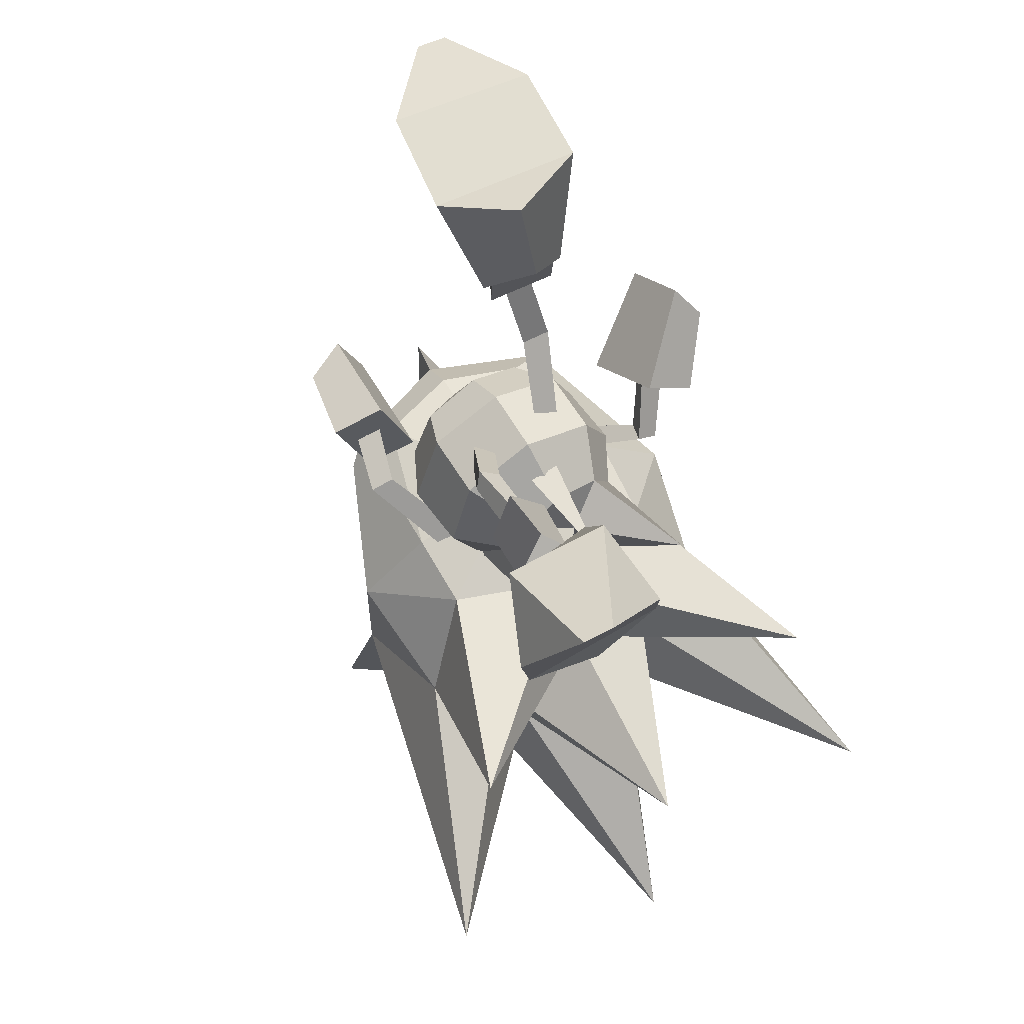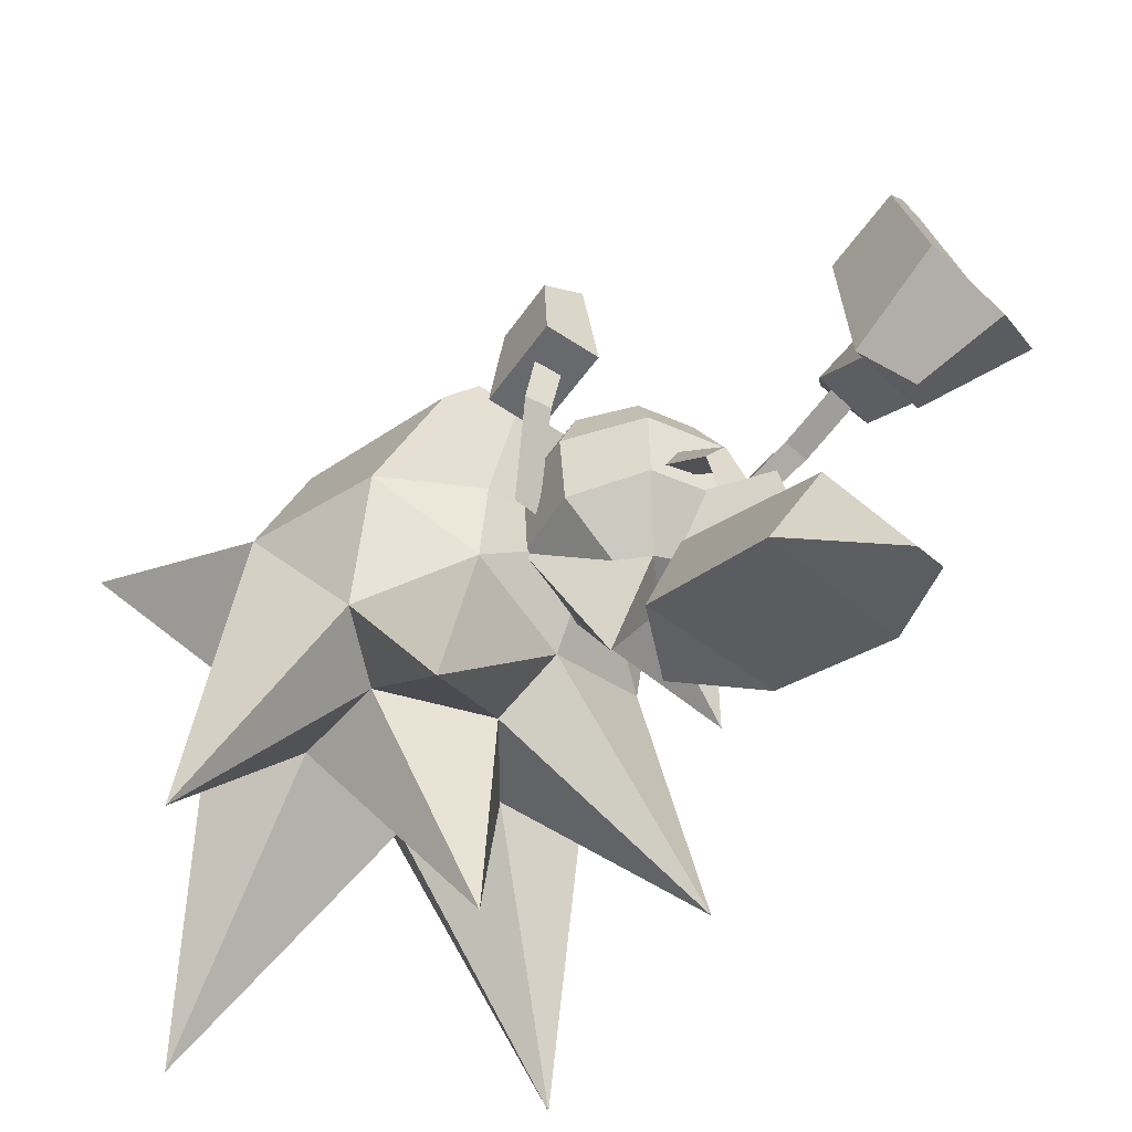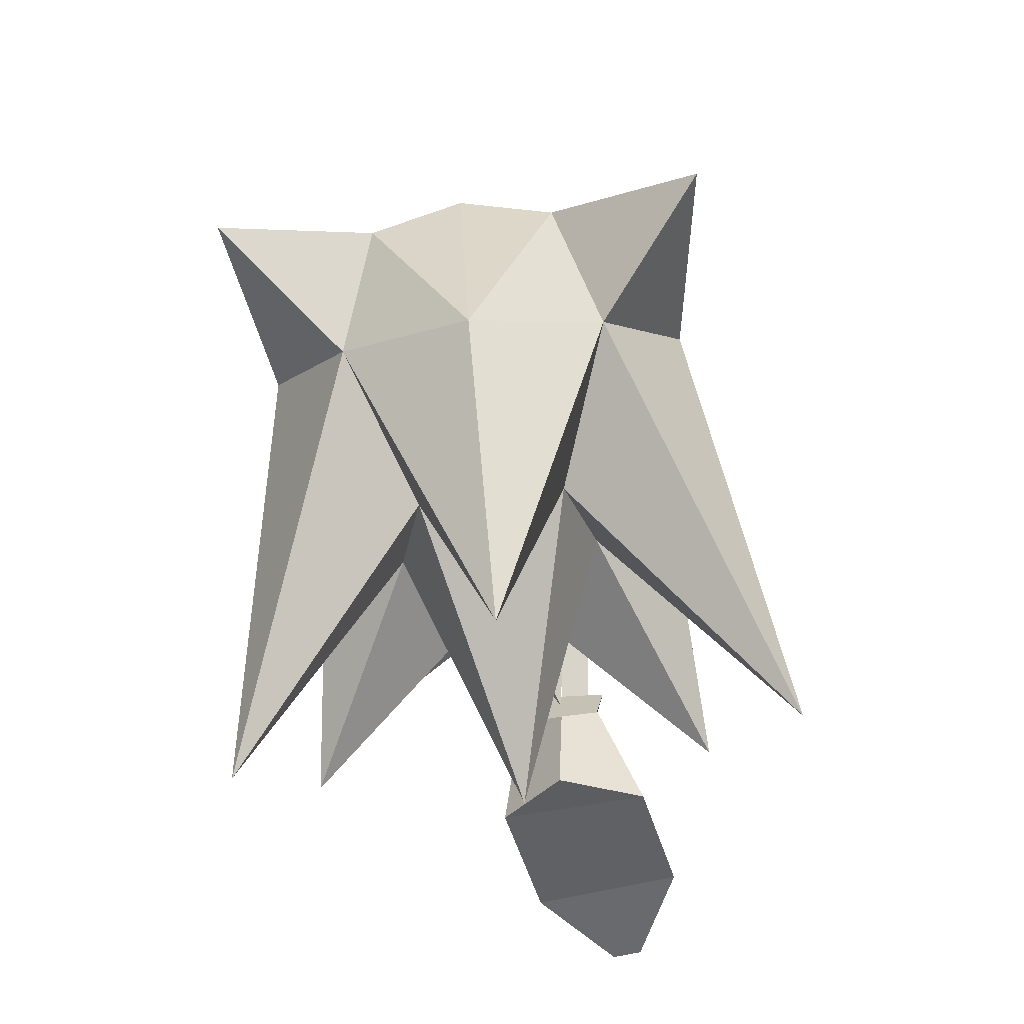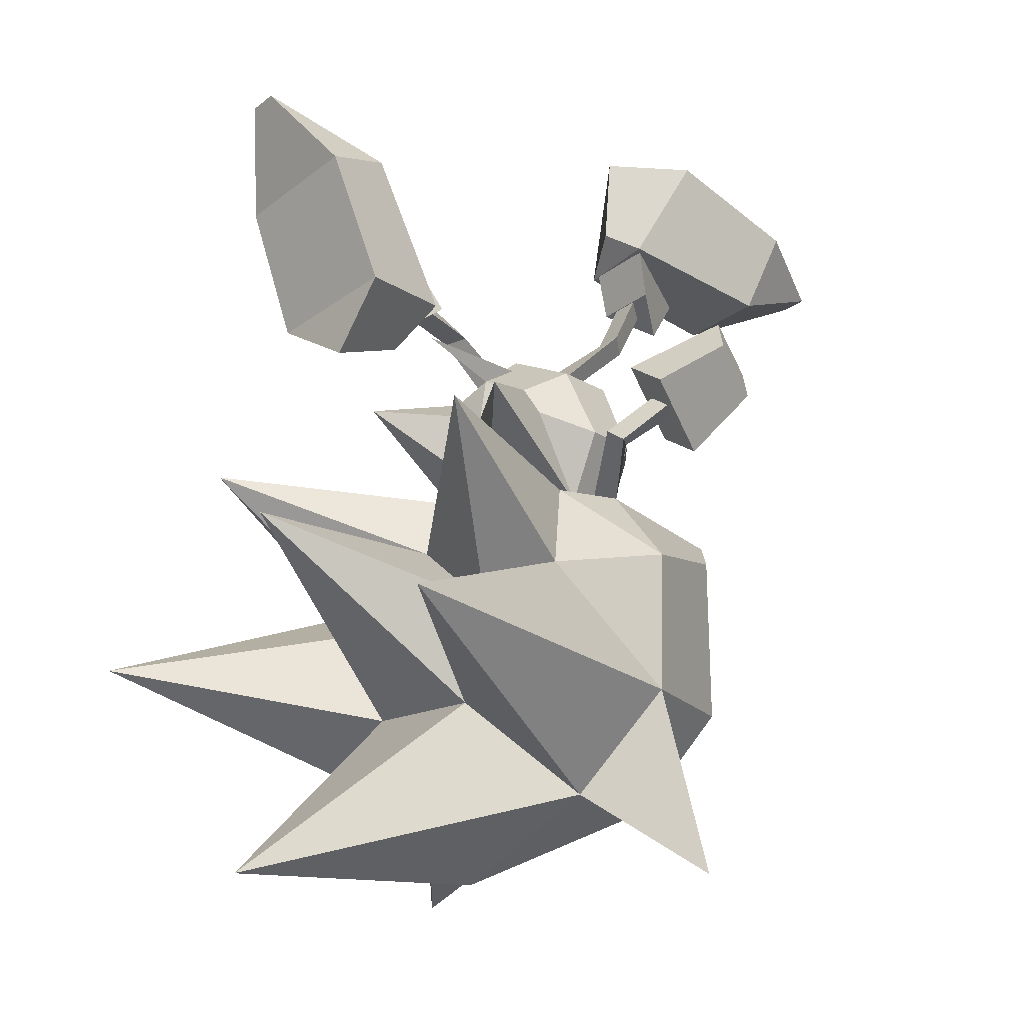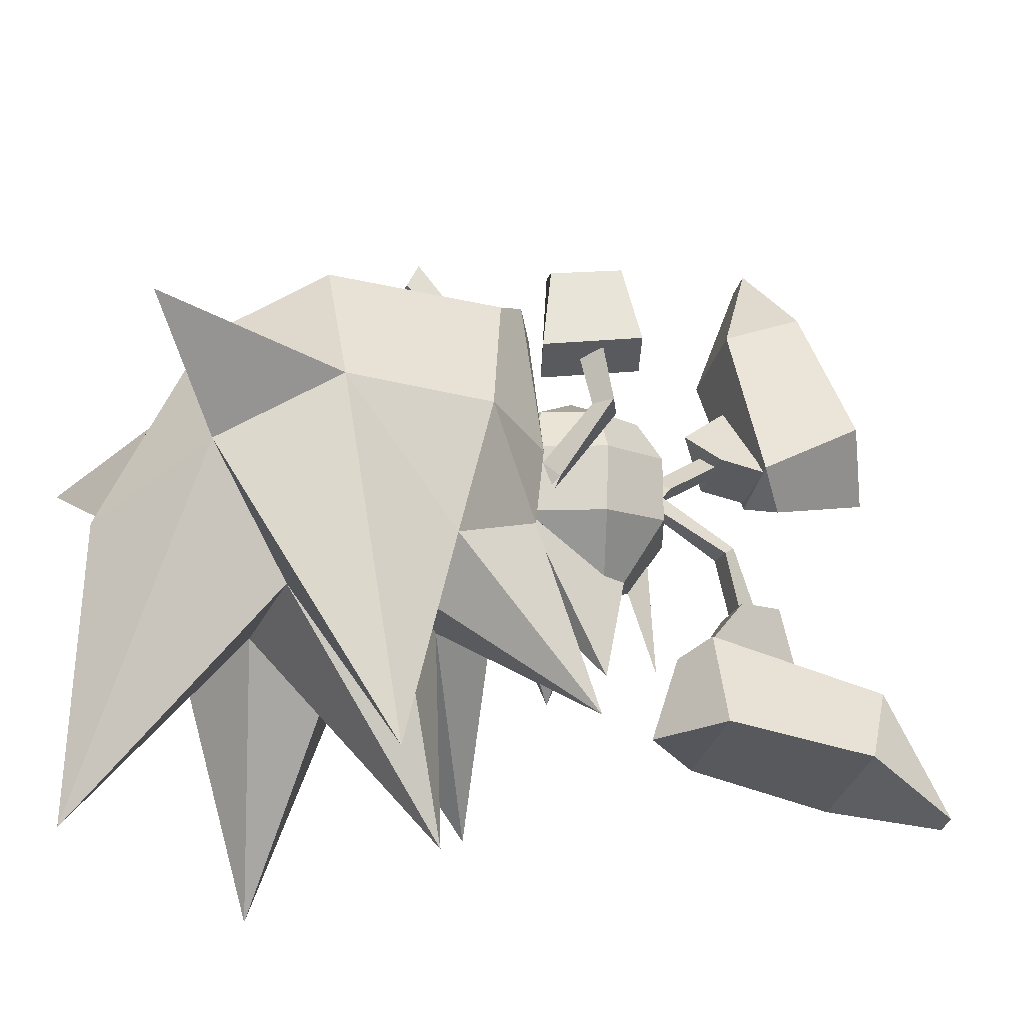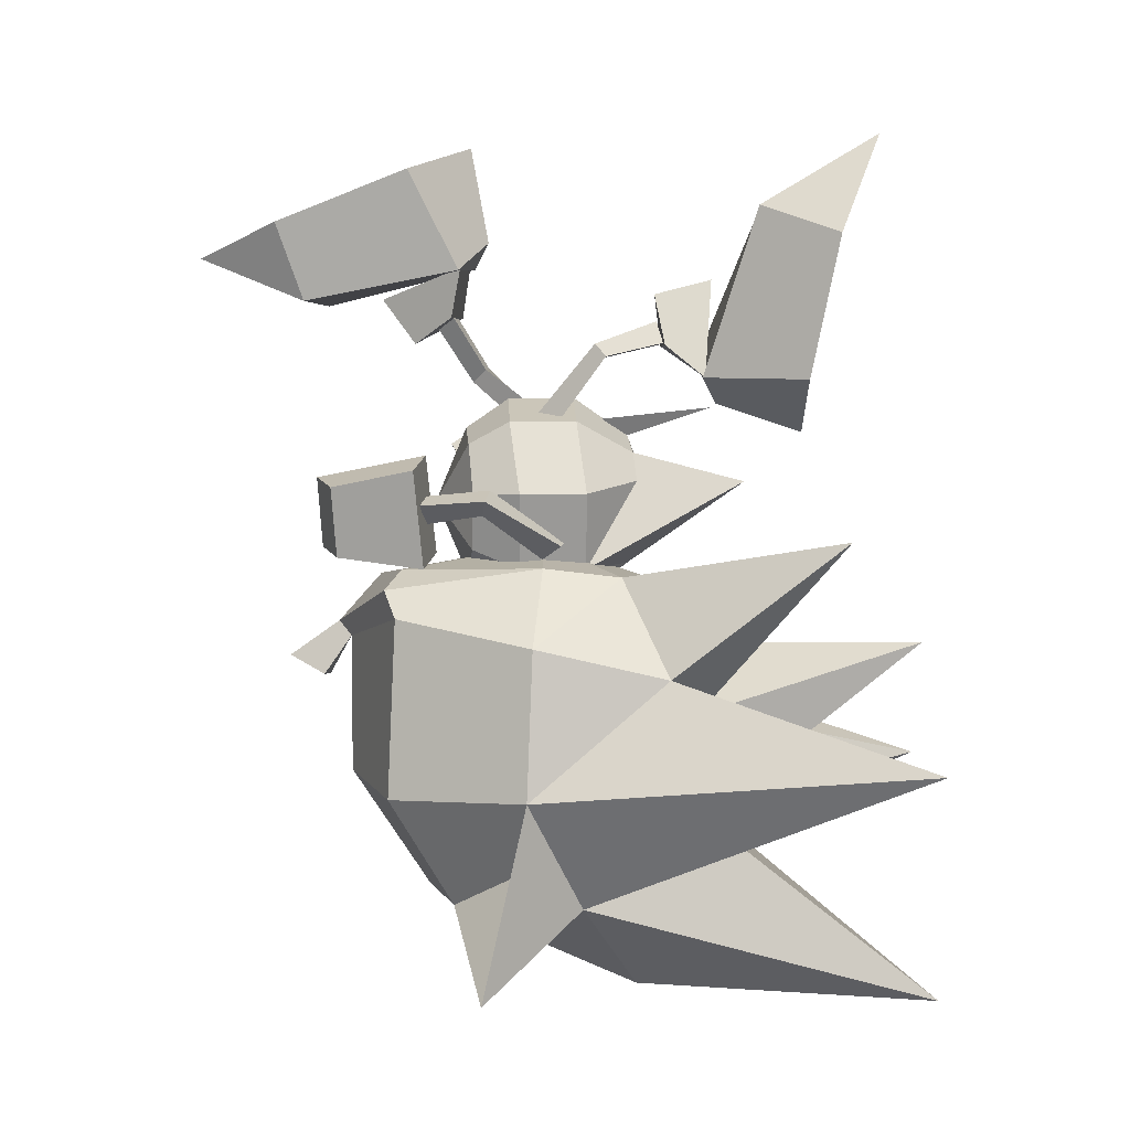
<metadata>
{"format":"obj","ext":"obj","renderer":"f3d","projection":"perspective","resolution":1024,"background":"white","views":[{"elev":65.5,"azim":149.1,"up":"+Y"},{"elev":-43.4,"azim":128.4,"up":"+Z"},{"elev":-32.1,"azim":4.2,"up":"+Z"},{"elev":-16.8,"azim":-138.5,"up":"+Y"},{"elev":-22.6,"azim":69.1,"up":"+Z"},{"elev":-1.6,"azim":89.4,"up":"+Y"}]}
</metadata>
<code>
o SONIC_Grp3.001
v -2.313 3.93 3.489
v -1.907 4.674 1.613
v -1.362 3.256 1.007
v -1.92 2.79 3.198
v -0.4168 2.432 1.322
v -1.335 2.531 1.188
v -0.8429 3.565 0.8002
v -0.2424 3.087 1.22
v -1.794 3.446 4.962
v -0.5862 2.689 3.447
v -0.36 3.794 3.847
v -1.392 3.415 5.037
v 0.05602 4.481 1.937
v -0.7424 4.921 1.054
v -0.6531 2.452 1.295
v -0.9003 2.316 1.517
v -0.6682 1.712 0.8355
v -0.9136 1.557 1.021
v -0.3655 3.139 1.195
v -0.9631 2.115 1.862
v -1.052 1.76 0.7881
v -1.037 2.493 1.241
v -0.9396 2.754 2.333
v -1.315 3.224 1.086
v -2.009 -0.5079 -0.2264
v -2.298 0.2371 0.04693
v -1.91 -0.3507 -0.5438
v -2.214 -0.5383 -0.5429
v -2.625 0.04691 0.007793
v -2.381 -0.05047 0.2822
v -2.621 -0.5244 0.6454
v -3.305 0.3204 1.108
v -3.003 0.8248 1.414
v -3.165 1.358 0.5986
v -3.459 0.8651 0.3028
v -2.185 0.6588 -0.3052
v -2.844 0.2665 -0.4537
v -1.964 -0.1458 0.7907
v -1.278 -0.764 0.337
v -1.405 -1.121 0.2755
v -1.02 -1.05 0.2068
v 0.9657 2.575 -1.514
v 0.1239 1.72 -2.128
v 0.7477 1.098 -2.362
v 1.25 1.398 -2.159
v 2.251 3.225 -3.944
v 1.703 4.656 -4.517
v 1.798 3.668 -2.888
v 1.308 4.721 -4.557
v 0.2846 3.531 -4.157
v 0.4538 3.887 -3.022
v 0.7287 0.7022 -3.552
v -0.09845 1.653 -3.652
v 0.9791 1.894 -0.6986
v 0.7148 1.915 -1.617
v 1.103 1.889 -1.624
v 0.9392 2.207 -1.543
v 1.317 1.838 -1.641
v 1.225 1.399 -2.196
v 0.4306 1.526 -2.191
v 0.4757 1.914 -1.621
v 0.9489 2.78 -2.297
v 0.7224 1.725 -0.8177
v 1.111 1.703 -0.8439
v 1.868 1.311 -3.552
v -0.5088 0.7672 0.1645
v -0.3304 0.9786 -0.07592
v -0.7071 0.9253 -0.05981
v 0.008795 1.107 -2.342
v -0.03671 0.7168 -1.173
v -0.25 0.9399 -0.7964
v 0.179 0.9299 -0.81
v -0.7407 0.434 -1.088
v -0.1797 0.0238 -1.444
v -1.405 0.01939 -2.493
v -0.1048 -1.076 -1.179
v -1.048 -1.206 -0.2988
v 0.7971 0.01385 -2.756
v 0.7429 0.02397 -1.281
v 1.393 -0.196 -0.5778
v 0.9474 -1.206 -0.5756
v 0.02648 -1.625 -0.4536
v 0.4774 0.434 -1.237
v -1.462 -0.196 -0.2869
v -1.019 0.02397 -1.058
v -0.9253 -1.216 0.6028
v -1.375 -0.2067 0.5928
v -0.5778 -0.9361 1.17
v -0.9095 -0.2362 1.129
v -0.00588 -1.635 0.4599
v 0.1113 -1.236 1.078
v 0.1884 -0.2161 1.506
v 0.872 -0.9361 0.9853
v 1.072 -1.216 0.3289
v 1.487 -0.2061 0.3313
v 1.17 -0.206 0.9675
v 0.8284 0.524 1.04
v 1.01 0.824 -0.4412
v 1.027 0.814 0.4747
v 0.008796 1.244 -0.4152
v 0.009711 1.234 0.4948
v 0.04228 0.8153 1.096
v -0.6732 0.503 1.116
v -1.007 0.824 -0.407
v -0.993 0.8033 0.504
v 1.094 -0.8503 -0.2745
v 1.265 -1.079 0.02432
v 1.699 -0.1677 0.726
v 2.009 -0.3342 0.7932
v 1.676 -0.5109 0.8259
v 1.482 -0.9108 -0.2303
v 0.3942 0.9338 -0.1092
v 0.634 0.9768 0.07501
v 0.7652 0.7628 -0.1424
v 1.487 -0.6075 1.575
v 1.435 -0.2305 1.585
v 1.775 -0.3785 1.672
v 1.57 -1.064 2.783
v 0.9755 -0.8925 3.021
v 1.315 0.0333 3.078
v 1.893 -0.1369 2.846
v 1.369 0.3261 1.603
v 2.094 0.07138 1.739
v 1.662 -1.225 1.616
v 0.9451 -0.9779 1.471
v -1.518 -1.333 -1.186
v -1.618 -1.213 -0.01158
v 0.01138 -0.8137 0.01093
v -2.126 -2.7 -2.011
v -2.583 -2.291 -0.1428
v -2.934 -3.886 -5.625
v -2.586 -4.305 -0.2248
v -1.534 -5.771 -0.804
v 0.1207 -1.333 -1.607
v -2.344 -0.9041 -4.342
v 0.4381 -2.201 -5.264
v -0.6926 -4.565 -2.303
v 1.639 -1.333 -1.044
v 2.426 -2.7 -1.659
v 2.784 -0.9041 -4.001
v 1.096 -4.565 -2.147
v 3.866 -3.886 -5.042
v 1.636 -1.213 0.01674
v 2.6 -2.291 0.152
v 2.601 -4.305 0.227
v 1.666 -5.771 -0.5253
v 1.08 -1.213 1.945
v 1.043 -5.771 1.223
v 0.1203 -6.958 -1.291
v -0.0723 -1.223 2.286
v -0.1315 -5.582 1.601
v -1.164 -1.213 1.879
v -1.223 -5.771 1.025
v 1.439 -3.178 -2.067
v -1.045 -3.178 -2.283
v 0.1725 -2.211 -2.214
v 0.4739 -7.168 -5.465
v 2.871 -6.889 0.8111
v 1.856 -5.263 0.2722
v -2.952 -6.909 0.3039
v -1.86 -5.263 -0.05146
v -1.65 -1.573 2.082
v 1.548 -1.503 2.152
v -0.3046 -2.38 3.588
v -0.5071 -2.65 3.04
v -0.02026 -2.65 3.082
v 1.788 -1.89 1.993
v 1.689 -4.306 2.087
v -0.1356 -1.892 2.882
v -0.1135 -2.108 2.713
v -0.2163 -3.999 2.699
v -1.863 -1.892 1.906
v -1.963 -4.306 1.814
f 3 4 1 2
f 5 20 6
f 3 7 8
f 4 9 1
f 10 11 12
f 13 14 2
f 15 16 18 17
f 16 22 21 18
f 5 19 23 20
f 19 5 6 24
f 21 22 15 17
f 23 24 6 20
f 12 9 4 10
f 7 3 2 14
f 2 1 11 13
f 9 12 11 1
f 14 13 8 7
f 8 10 4 3
f 13 11 10 8
f 25 27 26 30
f 27 28 29 26
f 28 25 30 29
f 37 31 32 35
f 36 37 35 34
f 36 34 33 38
f 33 32 31 38
f 33 34 35 32
f 36 38 31 37
f 41 27 25 39
f 40 39 25 28
f 40 28 27 41
f 58 42 61
f 43 44 45
f 46 47 48
f 49 50 51
f 65 52 53
f 63 54 57 55
f 54 64 56 57
f 58 59 62 42
f 59 58 61 60
f 61 42 62 60
f 63 55 56 64
f 51 48 47 49
f 52 65 45 44
f 65 46 48 45
f 53 50 46 65
f 46 50 49 47
f 44 43 53 52
f 43 51 50 53
f 45 48 51 43
f 68 66 18 21
f 66 67 17 18
f 17 67 68 21
f 71 69 70
f 71 72 69
f 72 70 69
f 73 74 75
f 74 73 70
f 76 77 75
f 76 74 78
f 79 80 81
f 82 77 76
f 78 74 83
f 77 84 85
f 78 81 76
f 75 74 76
f 70 83 74
f 76 81 82
f 85 73 75 77
f 84 77 86 87
f 87 86 88 89
f 77 82 90 86
f 86 90 91 88
f 92 88 91 93
f 82 81 94 90
f 90 94 93 91
f 81 78 83 79
f 81 80 95 94
f 94 95 96 93
f 92 93 96 97
f 79 83 98 80
f 80 98 99 95
f 95 99 97 96
f 83 70 100 98
f 98 100 101 99
f 99 101 102 97
f 92 97 102 103
f 70 73 104 100
f 100 104 105 101
f 101 105 103 102
f 73 85 84 104
f 104 84 87 105
f 105 87 89 103
f 92 103 89 88
f 106 107 110 108
f 111 109 110 107
f 111 106 108 109
f 112 113 54 63
f 113 114 64 54
f 112 63 64 114
f 110 115 116 108
f 108 116 117 109
f 109 117 115 110
f 123 121 118 124
f 122 120 121 123
f 122 125 119 120
f 119 125 124 118
f 119 118 121 120
f 122 123 124 125
f 126 127 128
f 126 129 130
f 129 131 132
f 132 131 133
f 134 126 128
f 129 126 135
f 136 137 155
f 138 134 128
f 138 139 140
f 141 154 142
f 143 138 128
f 138 143 144
f 139 144 145
f 142 145 146
f 147 143 128
f 146 148 149
f 150 147 128
f 148 151 149
f 152 150 128
f 151 153 149
f 127 152 128
f 133 153 160
f 153 133 149
f 132 130 129
f 145 142 139
f 140 139 154
f 131 129 155
f 131 155 137
f 154 139 142
f 155 129 135
f 154 141 136
f 155 156 136
f 136 156 154
f 154 156 140
f 135 156 155
f 140 156 134
f 140 134 138
f 134 156 135
f 126 134 135
f 136 141 137
f 157 137 141
f 127 126 130
f 144 139 138
f 146 145 158
f 158 148 146
f 158 145 159
f 157 149 133
f 133 137 157
f 131 137 133
f 146 149 157
f 157 141 146
f 146 141 142
f 160 153 161
f 133 160 132
f 162 152 127
f 143 147 163
f 164 165 166
f 161 132 160
f 159 148 158
f 163 167 144 143
f 144 167 168 145
f 145 168 148 159
f 167 163 169 170
f 167 170 171 168
f 168 171 151 148
f 169 162 172 170
f 170 172 173 171
f 127 130 172 162
f 172 130 132 173
f 163 147 150 169
f 169 150 152 162
f 169 164 166 170
f 170 165 164 169
f 170 166 165
f 171 173 153 151
f 173 132 161 153

</code>
